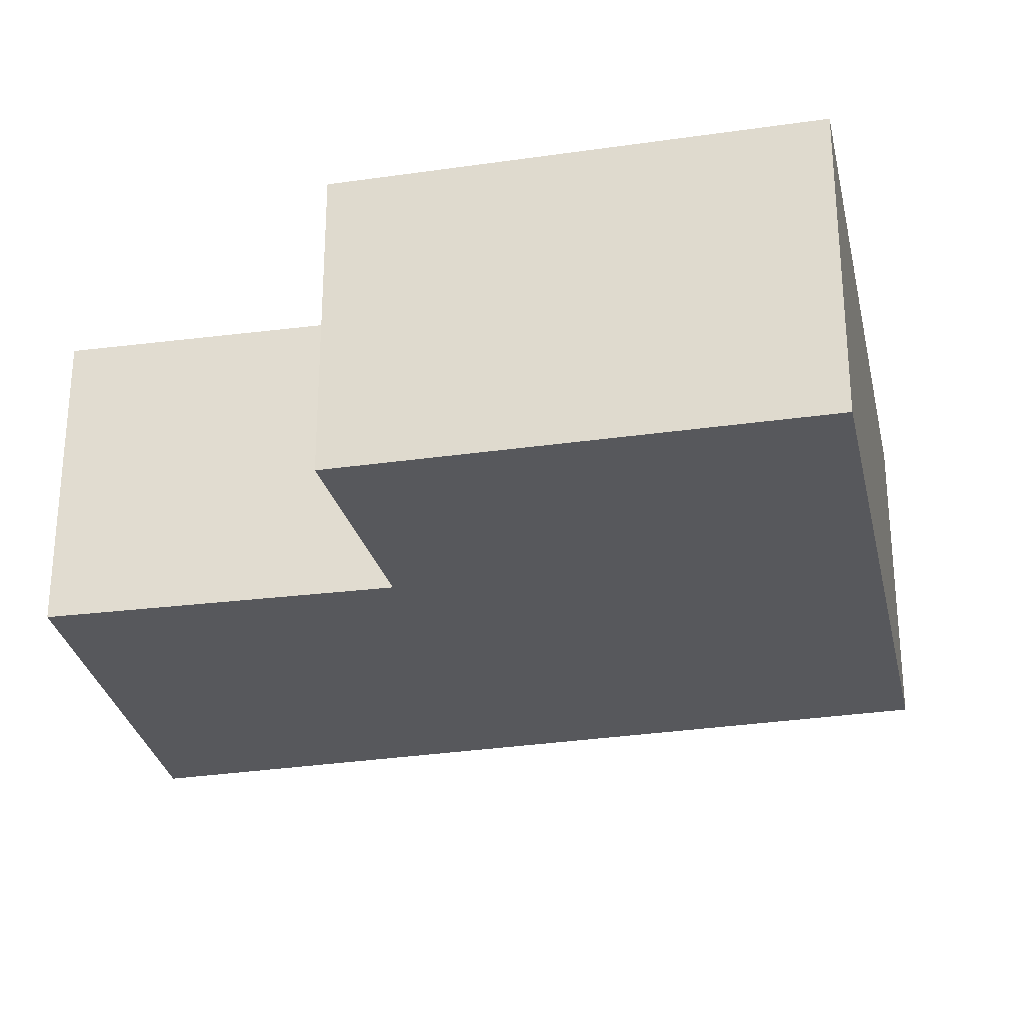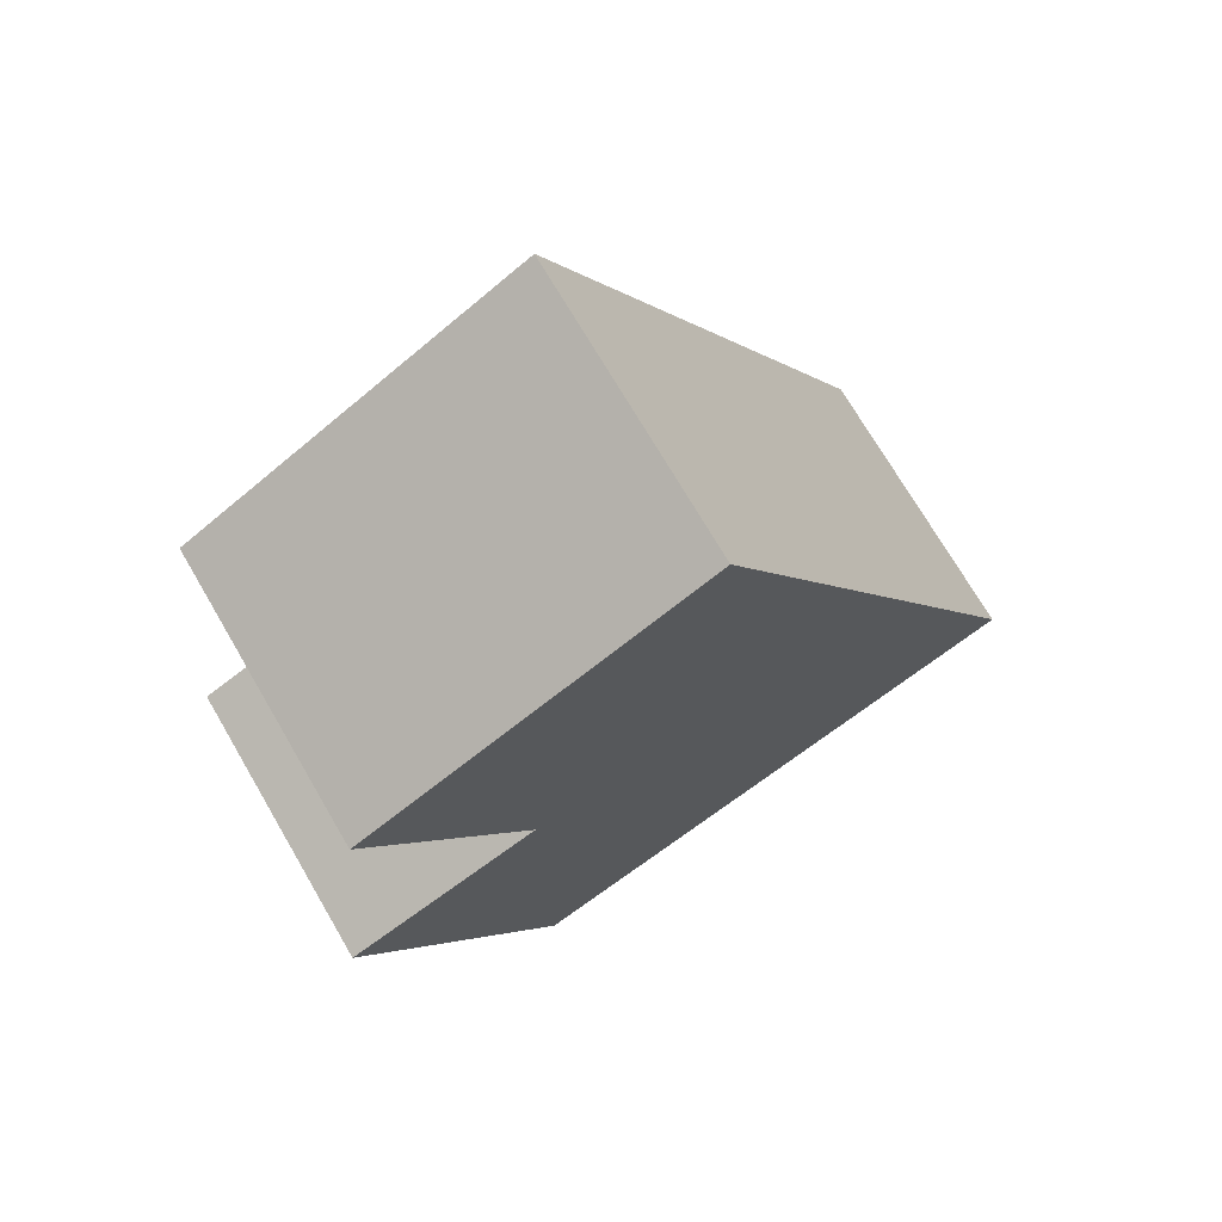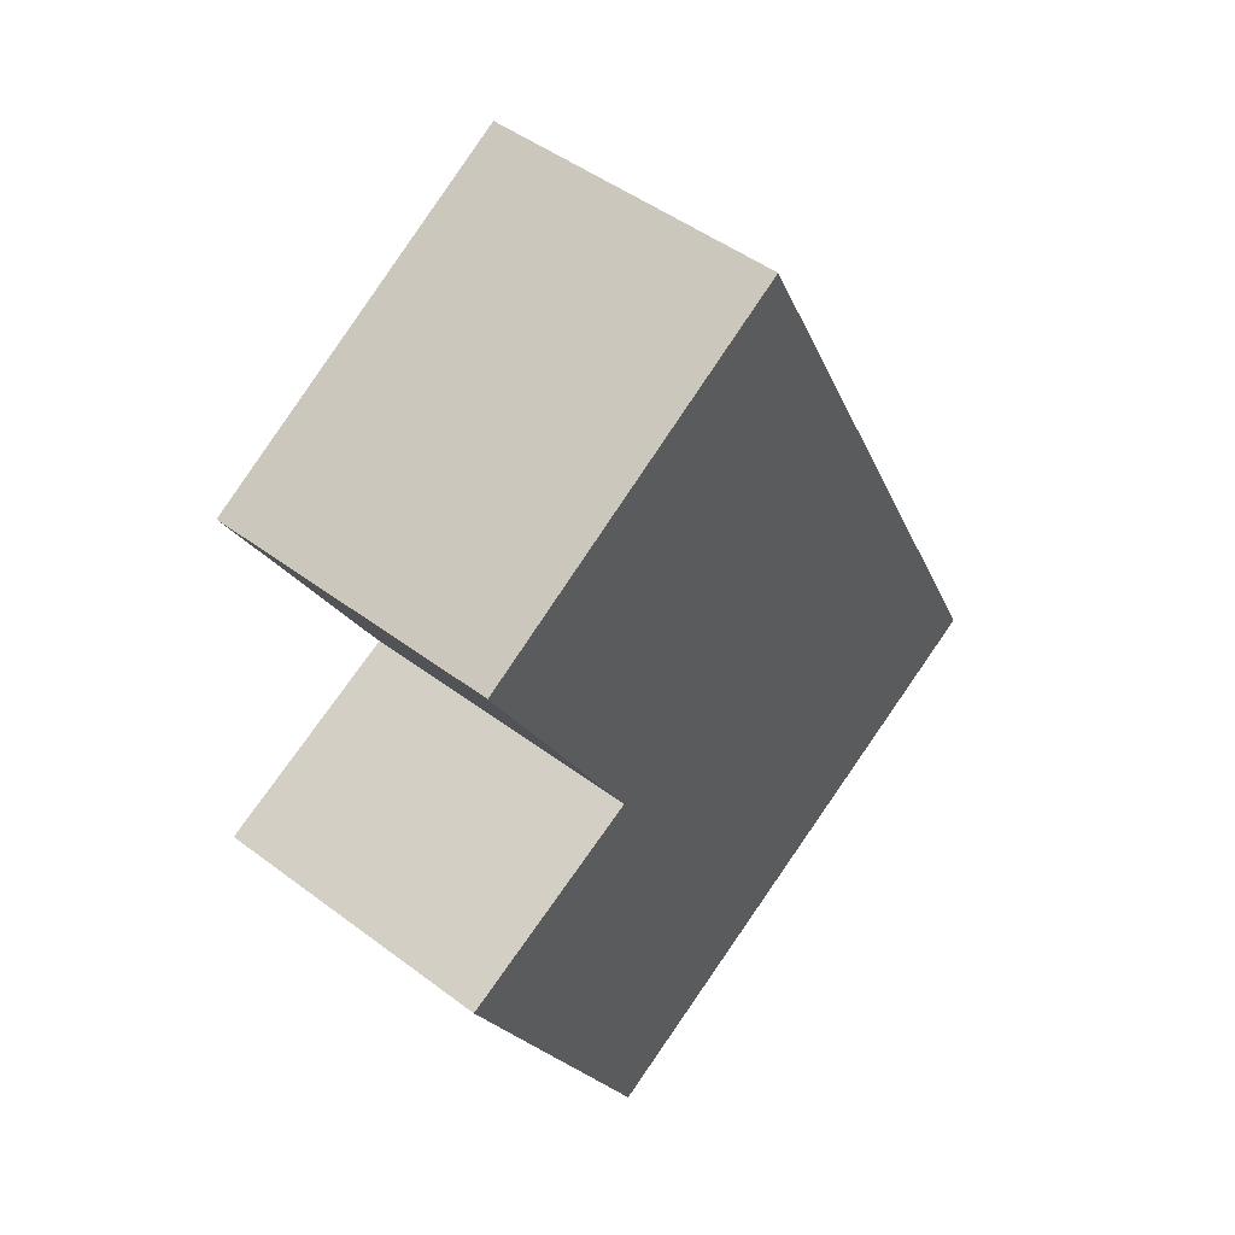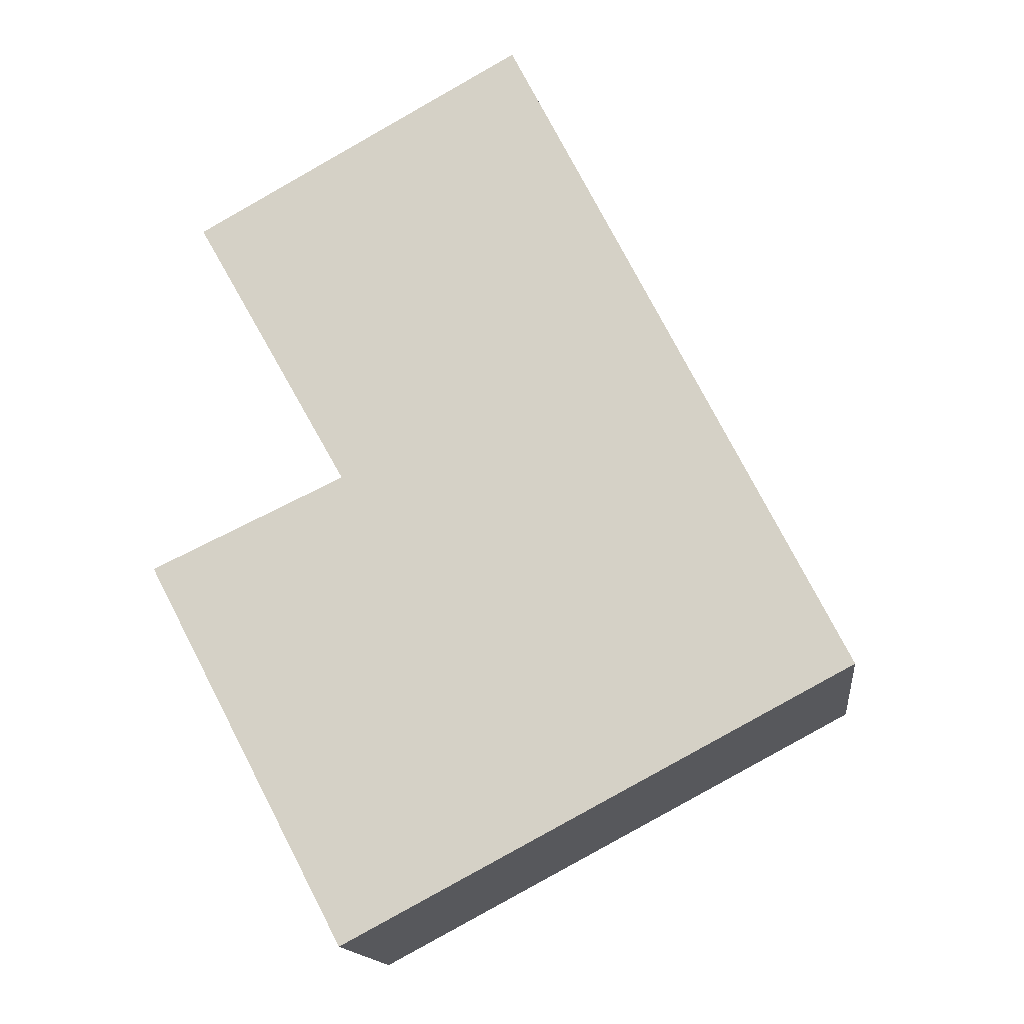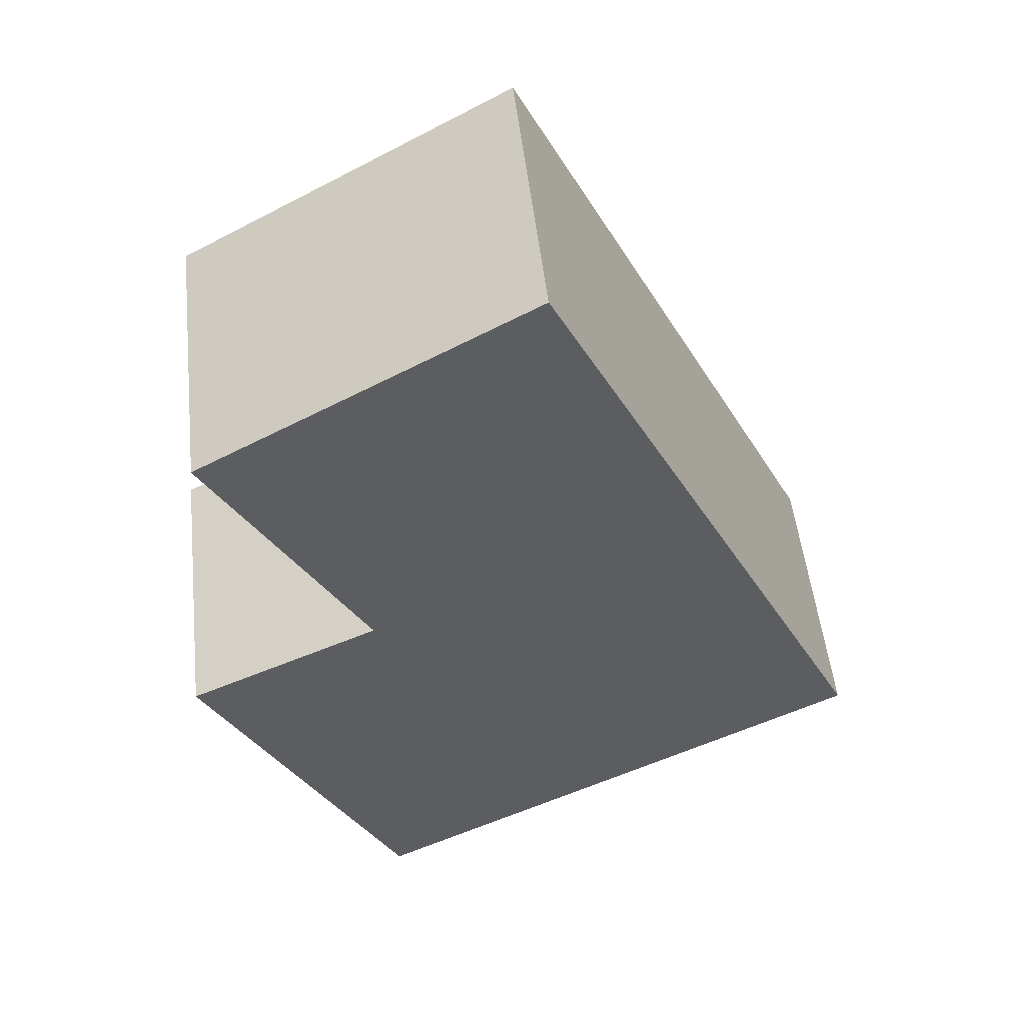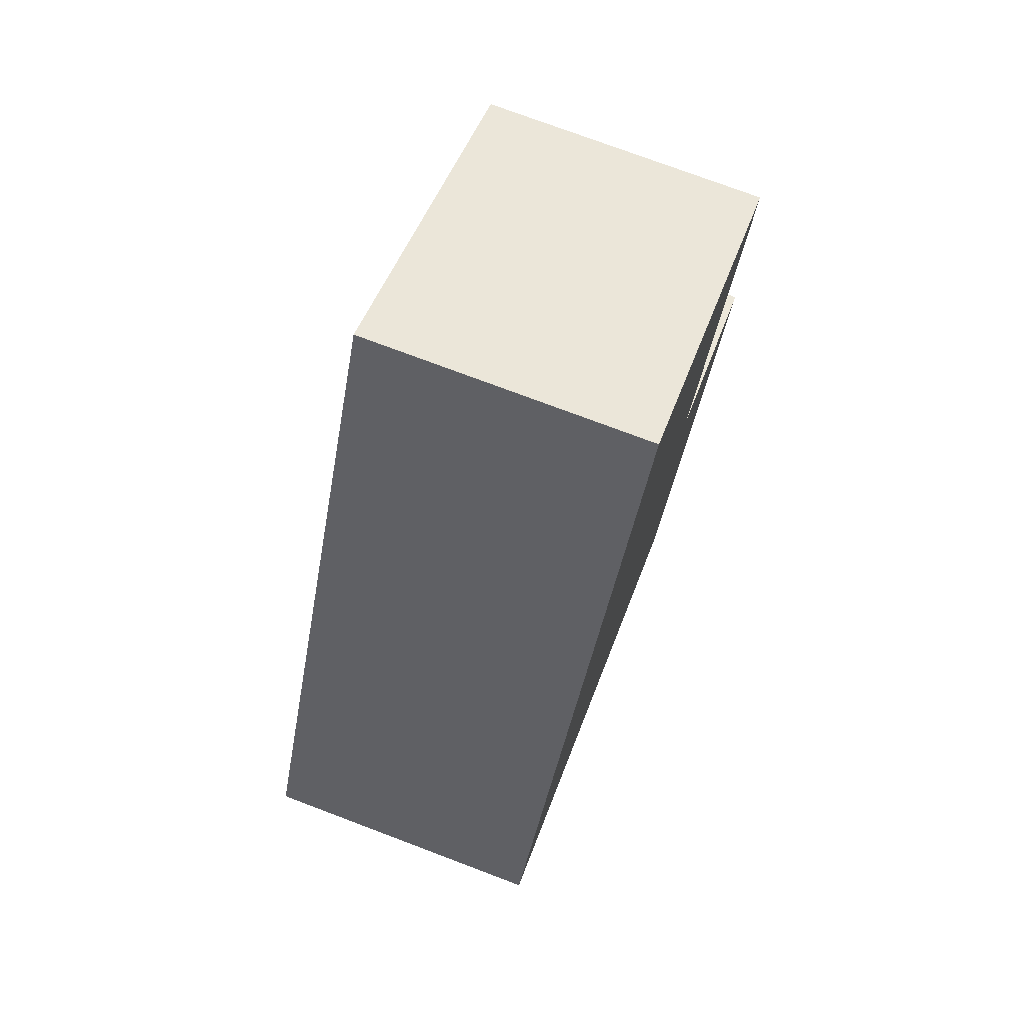
<metadata>
{"format":"obj","ext":"obj","renderer":"f3d","projection":"perspective","resolution":1024,"background":"white","views":[{"elev":-28.8,"azim":129.9,"up":"+Y"},{"elev":72.4,"azim":149.7,"up":"+Z"},{"elev":48.1,"azim":130.1,"up":"+Z"},{"elev":-15.4,"azim":-173.4,"up":"+Z"},{"elev":51.7,"azim":173.7,"up":"+Z"},{"elev":75.0,"azim":-69.3,"up":"+Z"}]}
</metadata>
<code>
v  0 2.5 1.531e-16
v  6.226 2.5 1.014
v  4.455 2.5 -2.354
v  4.52 2.5 1.819
v  2.967 2.5 5.938
v  5.894 2.5 4.273
v  6.226 -6.209e-17 1.014
v  4.455 1.441e-16 -2.354
v  5.894 -2.616e-16 4.273
v  4.52 -1.114e-16 1.819
v  0 0 0
v  2.967 -3.636e-16 5.938
g defaultobject
f 1 2 3
f 2 1 4
f 4 1 5
f 4 5 6
f 7 3 2
f 3 7 8
f 9 4 6
f 4 9 10
f 8 1 3
f 1 8 11
f 11 5 1
f 5 11 12
f 12 6 5
f 6 12 9
f 10 2 4
f 2 10 7
f 7 11 8
f 11 7 10
f 11 10 12
f 12 10 9

</code>
